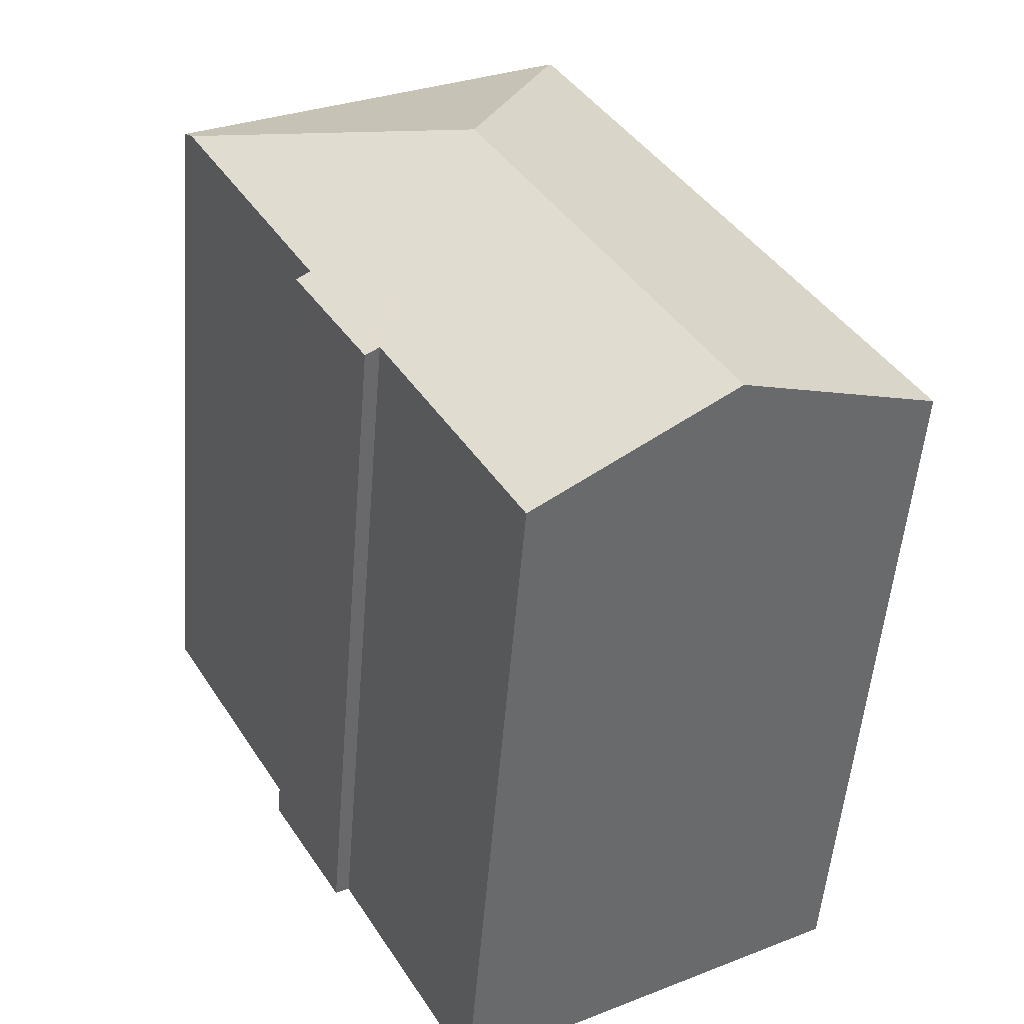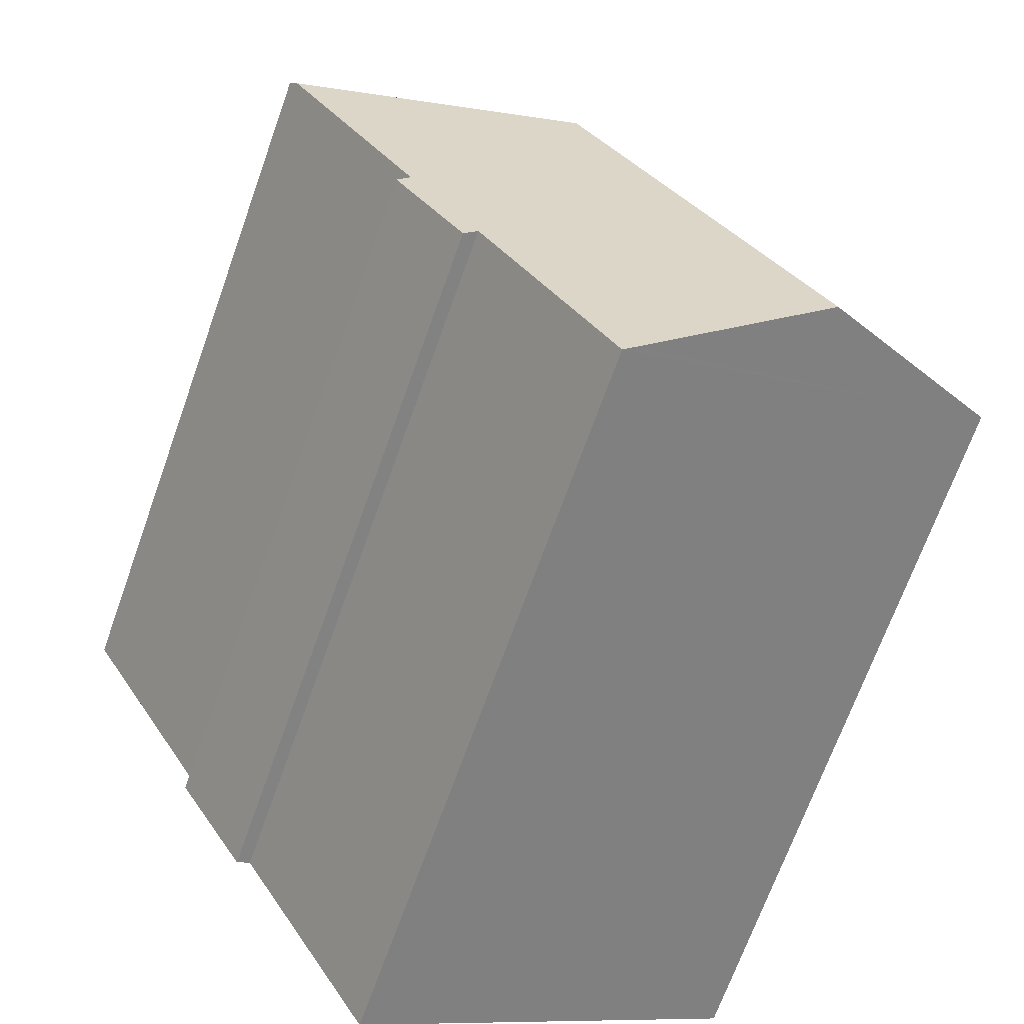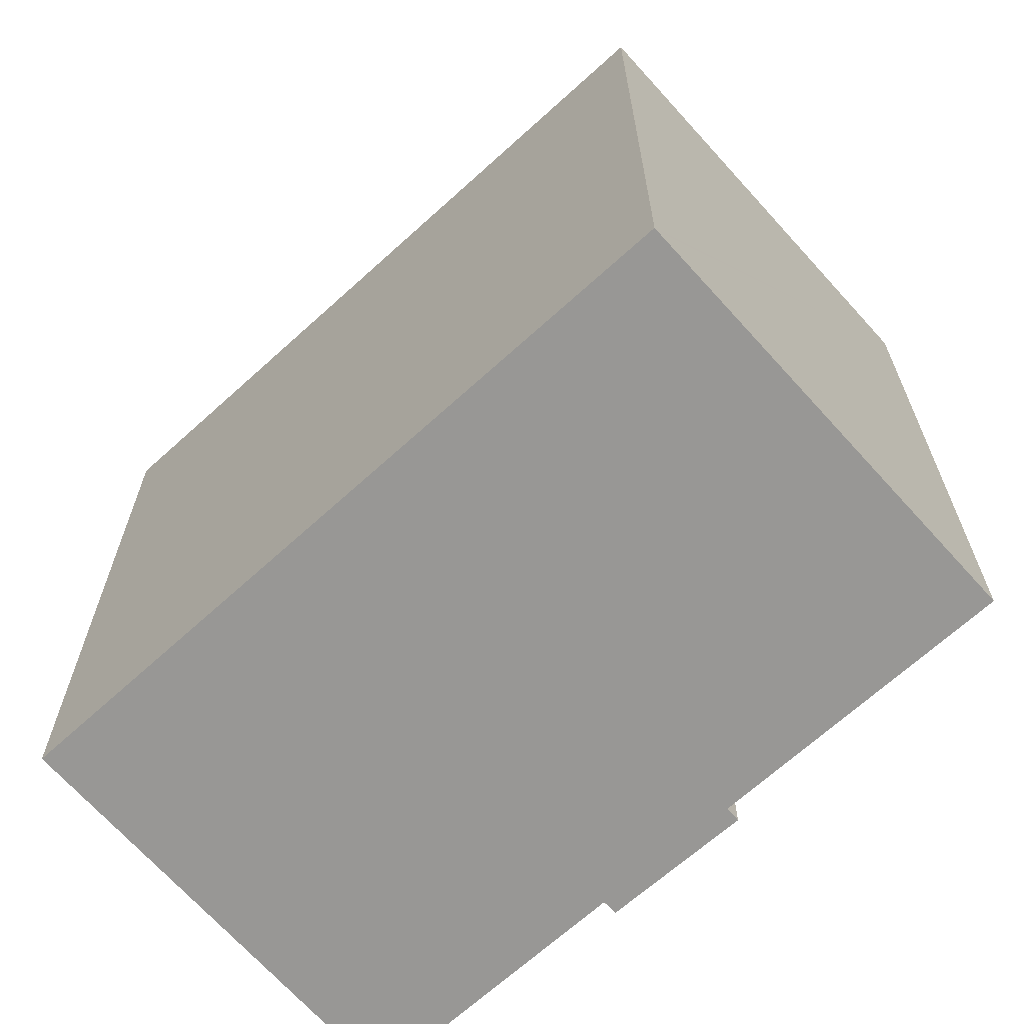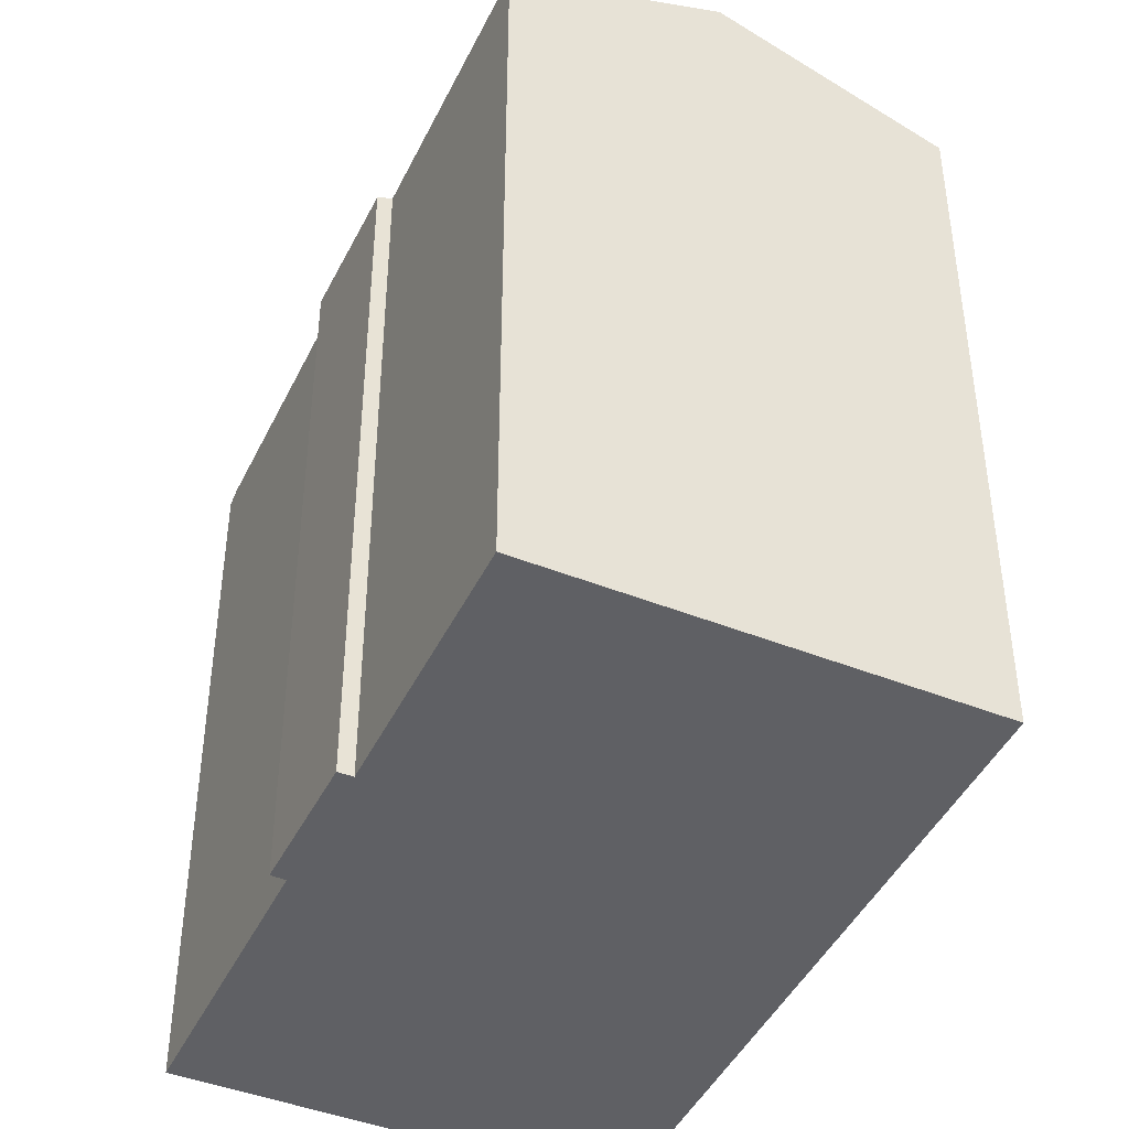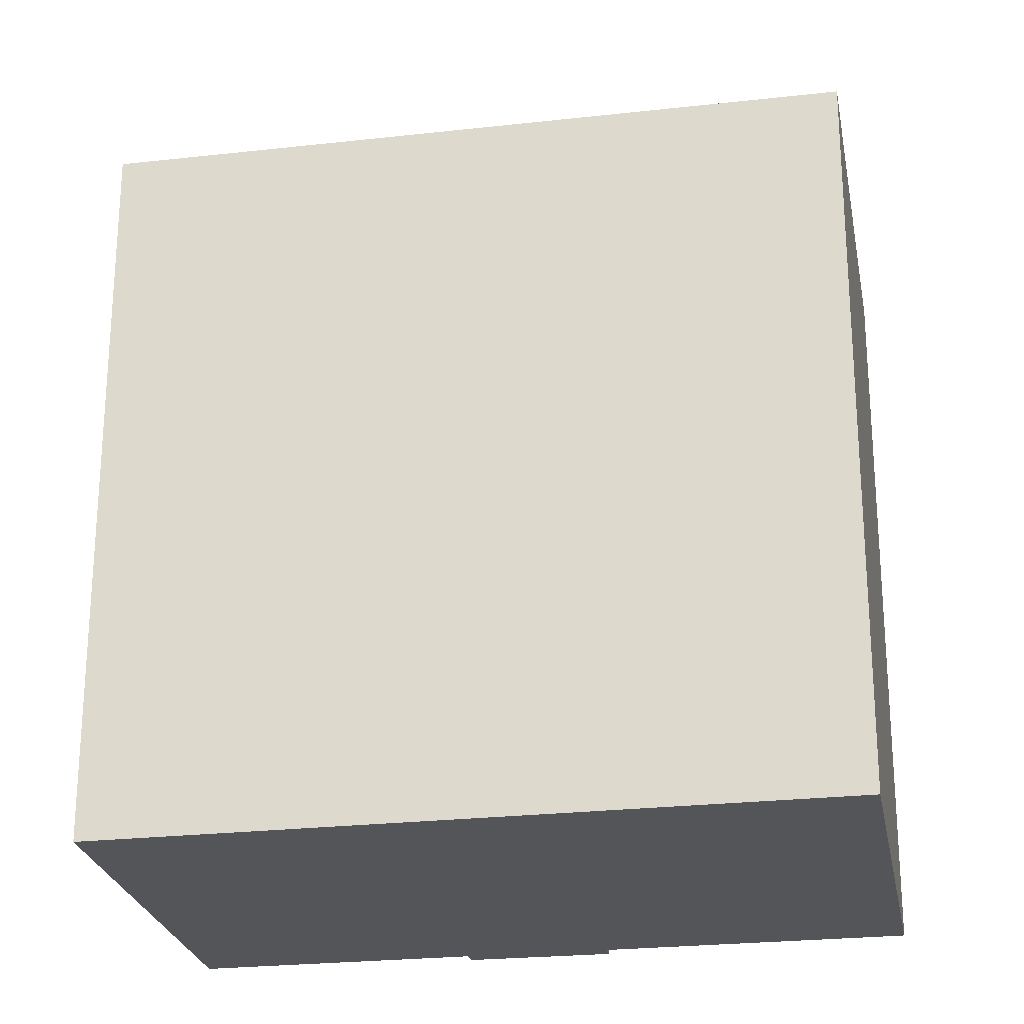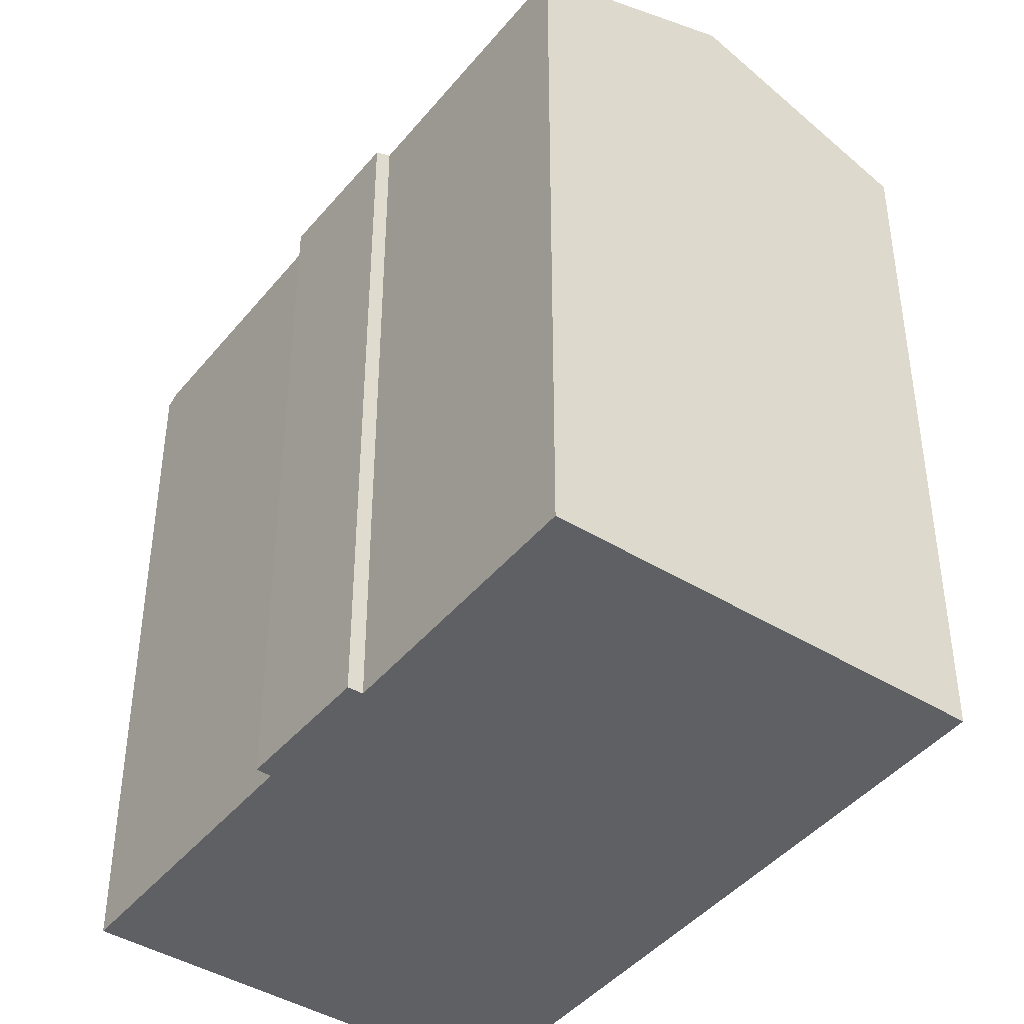
<metadata>
{"format":"obj","ext":"obj","renderer":"f3d","projection":"perspective","resolution":1024,"background":"white","views":[{"elev":-52.7,"azim":175.4,"up":"+Z"},{"elev":-69.7,"azim":160.3,"up":"+Z"},{"elev":-68.2,"azim":-18.5,"up":"+Y"},{"elev":-44.2,"azim":-175.2,"up":"+Y"},{"elev":-24.8,"azim":-50.2,"up":"+Y"},{"elev":-42.9,"azim":173.5,"up":"+Y"}]}
</metadata>
<code>
v  12.82 23.14 9.131
v  10.86 21.06 -6.232
v  5.765 23.14 -3.308
v  11.17 20.93 -6.411
v  15.13 20.94 0.601
v  15.52 20.78 0.394
v  17.25 20.92 4.243
v  17.62 20.77 4.015
v  21.33 20.93 11.49
v  0 20.79 1.273e-15
v  10.21 20.74 18.3
v  10.29 20.77 18.26
v  21.05 20.77 12.18
v  21.55 20.77 11.89
v  11.17 3.926e-16 -6.411
v  0 0 0
v  5.765 2.026e-16 -3.308
v  10.86 3.816e-16 -6.232
v  15.13 -3.68e-17 0.601
v  15.52 -2.413e-17 0.394
v  10.21 -1.121e-15 18.3
v  10.29 -1.118e-15 18.26
v  21.55 -7.282e-16 11.89
v  21.05 -7.455e-16 12.18
v  17.25 -2.598e-16 4.243
v  17.62 -2.458e-16 4.015
v  21.33 -7.035e-16 11.49
g defaultobject
f 1 2 3
f 2 1 4
f 4 1 5
f 5 1 6
f 6 1 7
f 6 7 8
f 7 1 9
f 10 1 3
f 1 10 11
f 1 11 12
f 13 1 12
f 1 13 14
f 1 14 9
f 2 10 3
f 10 2 4
f 10 4 15
f 10 15 16
f 16 15 17
f 17 15 18
f 6 19 5
f 19 6 20
f 16 11 10
f 11 16 21
f 21 12 11
f 12 21 13
f 13 21 14
f 14 21 22
f 14 22 23
f 23 22 24
f 25 8 7
f 8 25 26
f 14 7 9
f 7 14 23
f 7 23 25
f 25 23 27
f 8 20 6
f 20 8 26
f 19 4 5
f 4 19 15
f 26 19 20
f 19 26 17
f 17 26 16
f 16 26 25
f 16 25 27
f 16 27 21
f 21 27 22
f 22 27 23
f 22 23 24
f 19 18 15
f 18 19 17

</code>
